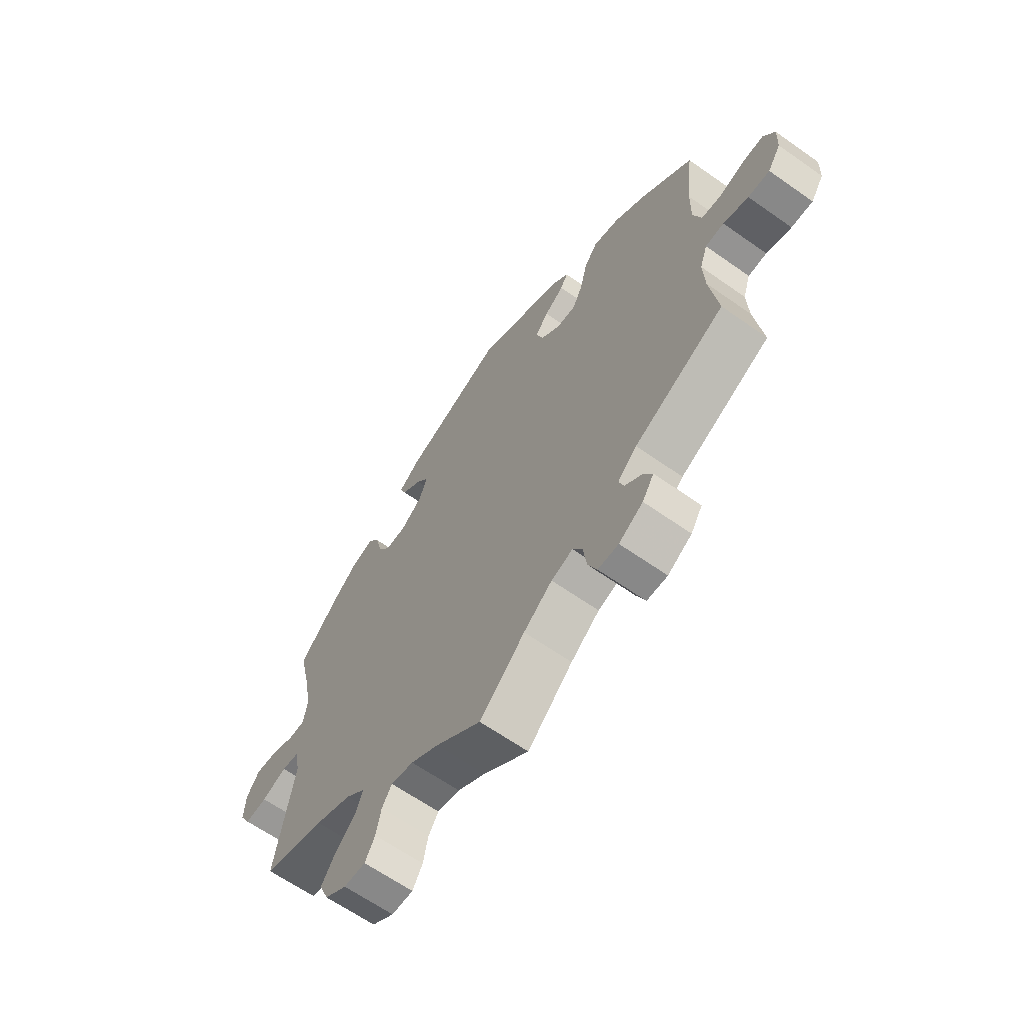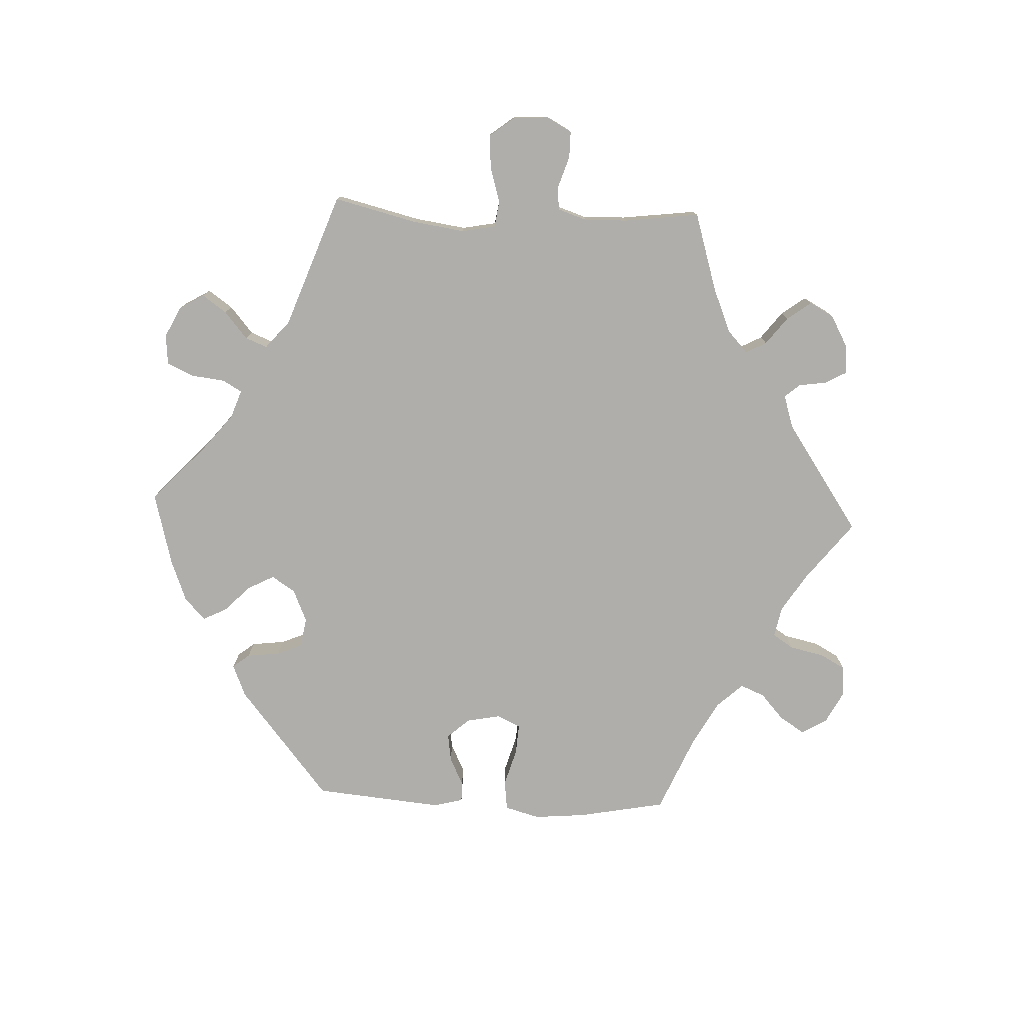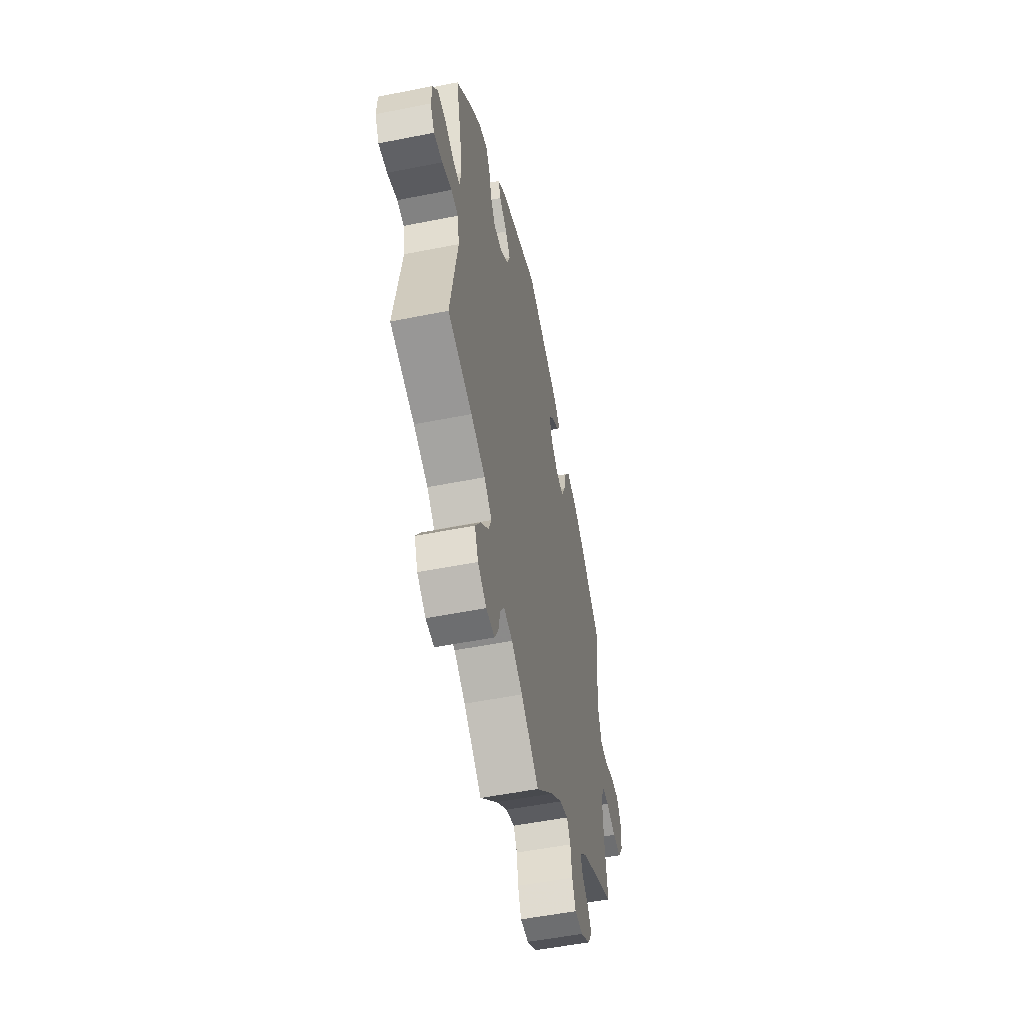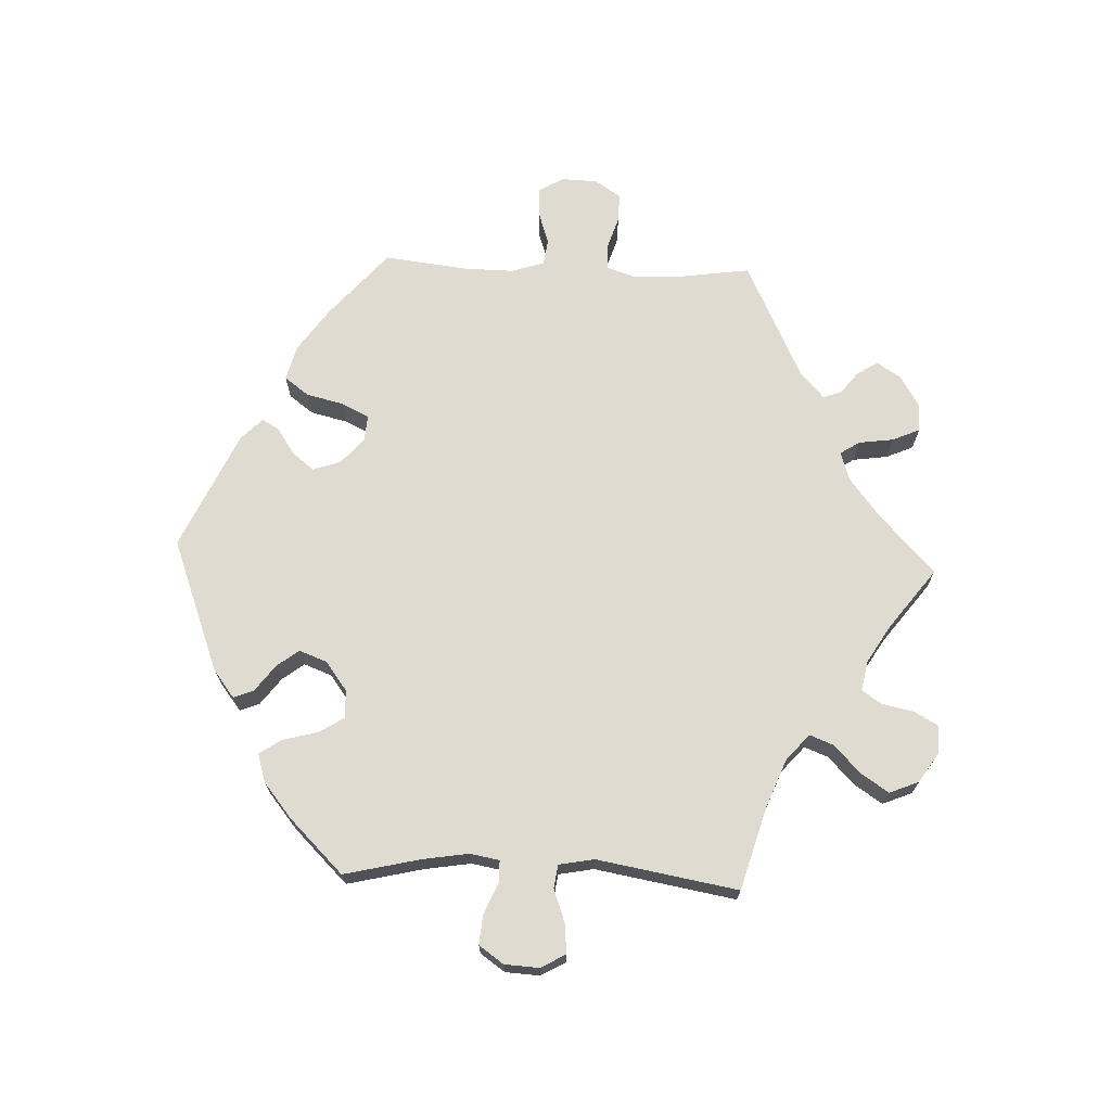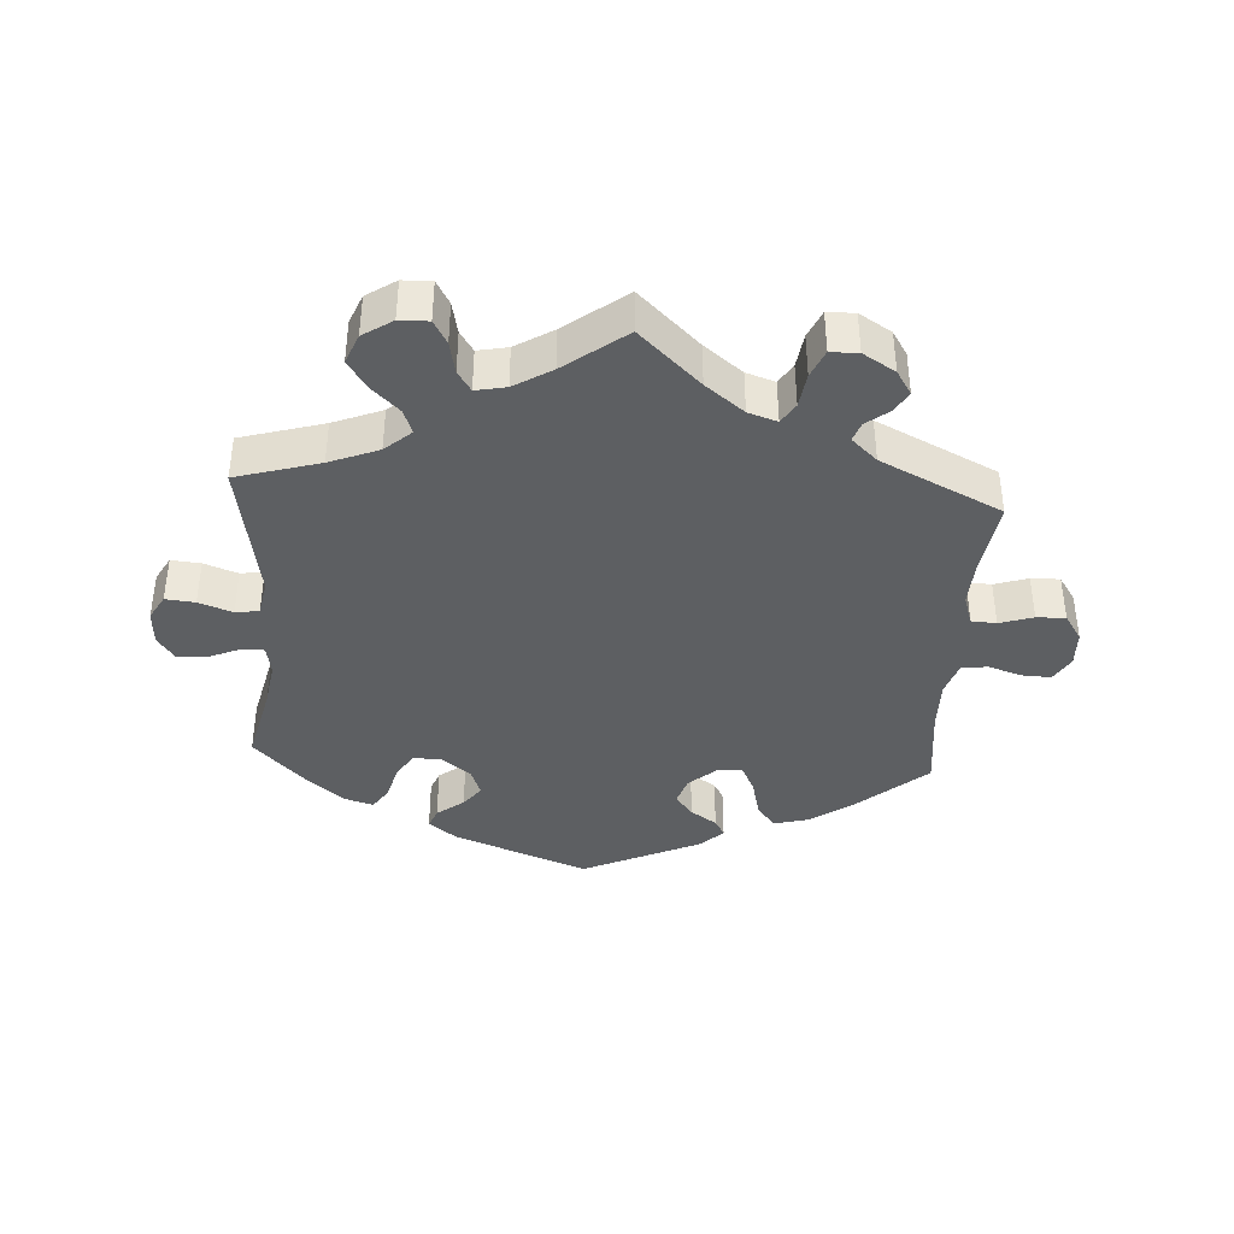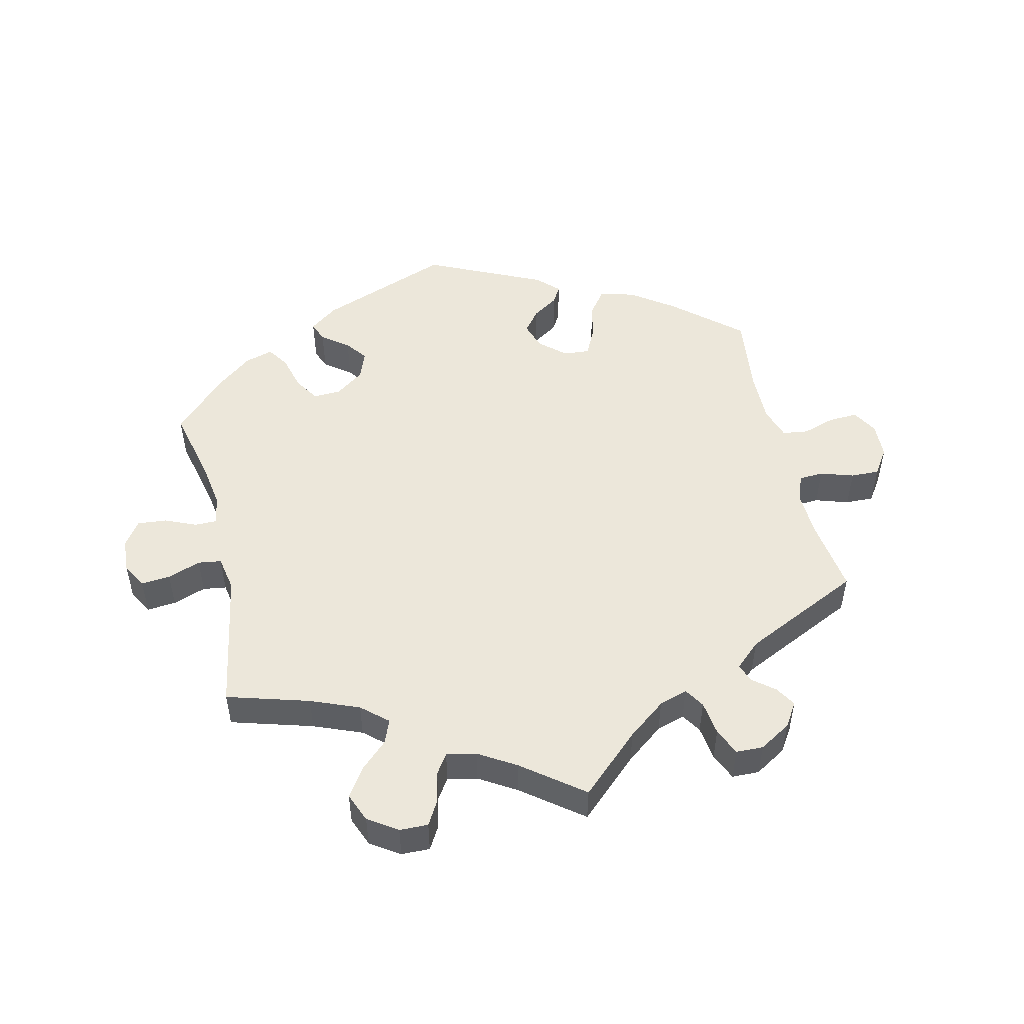
<metadata>
{"format":"obj","ext":"obj","renderer":"f3d","projection":"perspective","resolution":1024,"background":"white","views":[{"elev":-64.1,"azim":-125.4,"up":"+Z"},{"elev":-77.6,"azim":147.5,"up":"+Y"},{"elev":-52.9,"azim":102.1,"up":"+Z"},{"elev":70.1,"azim":92.3,"up":"+Y"},{"elev":-39.6,"azim":176.3,"up":"+Y"},{"elev":50.5,"azim":167.1,"up":"+Y"}]}
</metadata>
<code>
v -0.09 0.07 -0.494
v -0.147 0.07 -0.45
v -0.19 0.07 -0.436
v -0.209 0.07 -0.466
v -0.216 0.07 -0.518
v -0.234 0.07 -0.559
v -0.275 0.07 -0.56
v -0.323 0.07 -0.531
v -0.346 0.07 -0.495
v -0.327 0.07 -0.464
v -0.294 0.07 -0.438
v -0.284 0.07 -0.41
v -0.322 0.07 -0.375
v -0.501 0.07 -0.289
v -0.485 0.07 -0.176
v -0.482 0.07 -0.109
v -0.497 0.07 -0.065
v -0.534 0.07 -0.063
v -0.584 0.07 -0.079
v -0.627 0.07 -0.08
v -0.653 0.07 -0.041
v -0.655 0.07 0.013
v -0.633 0.07 0.051
v -0.589 0.07 0.049
v -0.54 0.07 0.033
v -0.501 0.07 0.038
v -0.485 0.07 0.088
v -0.486 0.07 0.163
v -0.501 0.07 0.289
v -0.4 0.07 0.376
v -0.336 0.07 0.421
v -0.283 0.07 0.435
v -0.256 0.07 0.399
v -0.242 0.07 0.342
v -0.222 0.07 0.301
v -0.183 0.07 0.304
v -0.144 0.07 0.338
v -0.13 0.07 0.38
v -0.156 0.07 0.413
v -0.195 0.07 0.439
v -0.21 0.07 0.465
v -0.177 0.07 0.497
v -0.001 0.07 0.578
v 0.199 0.07 0.502
v 0.241 0.07 0.47
v 0.229 0.07 0.44
v 0.189 0.07 0.41
v 0.164 0.07 0.377
v 0.18 0.07 0.335
v 0.223 0.07 0.303
v 0.265 0.07 0.301
v 0.289 0.07 0.339
v 0.303 0.07 0.392
v 0.325 0.07 0.425
v 0.368 0.07 0.412
v 0.42 0.07 0.37
v 0.5 0.07 0.289
v 0.473 0.07 0.174
v 0.462 0.07 0.105
v 0.47 0.07 0.061
v 0.503 0.07 0.061
v 0.55 0.07 0.081
v 0.594 0.07 0.085
v 0.62 0.07 0.048
v 0.623 0.07 -0.004
v 0.602 0.07 -0.041
v 0.558 0.07 -0.037
v 0.508 0.07 -0.019
v 0.473 0.07 -0.024
v 0.463 0.07 -0.077
v 0.5 0.07 -0.289
v 0.376 0.07 -0.325
v 0.303 0.07 -0.354
v 0.264 0.07 -0.388
v 0.278 0.07 -0.424
v 0.319 0.07 -0.463
v 0.347 0.07 -0.505
v 0.329 0.07 -0.549
v 0.285 0.07 -0.578
v 0.242 0.07 -0.579
v 0.222 0.07 -0.544
v 0.212 0.07 -0.496
v 0.192 0.07 -0.466
v 0.147 0.07 -0.475
v 0.091 0.07 -0.509
v 0 0.07 -0.578
v -0.09 0 -0.494
v -0.147 0 -0.45
v -0.19 0 -0.436
v -0.209 0 -0.466
v -0.216 0 -0.518
v -0.234 0 -0.559
v -0.275 0 -0.56
v -0.323 0 -0.531
v -0.346 0 -0.495
v -0.327 0 -0.464
v -0.294 0 -0.438
v -0.284 0 -0.41
v -0.322 0 -0.375
v -0.501 0 -0.289
v -0.485 0 -0.176
v -0.482 0 -0.109
v -0.497 0 -0.065
v -0.534 0 -0.063
v -0.584 0 -0.079
v -0.627 0 -0.08
v -0.653 0 -0.041
v -0.655 0 0.013
v -0.633 0 0.051
v -0.589 0 0.049
v -0.54 0 0.033
v -0.501 0 0.038
v -0.485 0 0.088
v -0.486 0 0.163
v -0.501 0 0.289
v -0.4 0 0.376
v -0.336 0 0.421
v -0.283 0 0.435
v -0.256 0 0.399
v -0.242 0 0.342
v -0.222 0 0.301
v -0.183 0 0.304
v -0.144 0 0.338
v -0.13 0 0.38
v -0.156 0 0.413
v -0.195 0 0.439
v -0.21 0 0.465
v -0.177 0 0.497
v -0.001 0 0.578
v 0.199 0 0.502
v 0.241 0 0.47
v 0.229 0 0.44
v 0.189 0 0.41
v 0.164 0 0.377
v 0.18 0 0.335
v 0.223 0 0.303
v 0.265 0 0.301
v 0.289 0 0.339
v 0.303 0 0.392
v 0.325 0 0.425
v 0.368 0 0.412
v 0.42 0 0.37
v 0.5 0 0.289
v 0.473 0 0.174
v 0.462 0 0.105
v 0.47 0 0.061
v 0.503 0 0.061
v 0.55 0 0.081
v 0.594 0 0.085
v 0.62 0 0.048
v 0.623 0 -0.004
v 0.602 0 -0.041
v 0.558 0 -0.037
v 0.508 0 -0.019
v 0.473 0 -0.024
v 0.463 0 -0.077
v 0.5 0 -0.289
v 0.376 0 -0.325
v 0.303 0 -0.354
v 0.264 0 -0.388
v 0.278 0 -0.424
v 0.319 0 -0.463
v 0.347 0 -0.505
v 0.329 0 -0.549
v 0.285 0 -0.578
v 0.242 0 -0.579
v 0.222 0 -0.544
v 0.212 0 -0.496
v 0.192 0 -0.466
v 0.147 0 -0.475
v 0.091 0 -0.509
v 0 0 -0.578
f 85 86 1
f 84 85 1 2
f 83 84 2 3
f 79 80 81 82
f 79 82 83
f 78 79 83
f 75 76 77 78
f 75 78 83
f 74 75 83 3
f 70 71 72
f 69 70 72 73
f 65 66 67 68
f 63 64 65 68
f 61 62 63 68
f 60 61 68 69
f 59 60 69 73
f 55 56 57 58
f 52 53 54 55
f 51 52 55 58
f 50 51 58 59
f 44 45 46 47
f 44 47 48
f 43 44 48
f 42 43 48 49
f 39 40 41 42
f 38 39 42 49
f 31 32 33 34
f 31 34 35
f 28 29 30 31
f 27 28 31 35
f 26 27 35 36
f 22 23 24 25
f 22 25 26
f 21 22 26
f 18 19 20 21
f 17 18 21 26
f 16 17 26 36
f 13 14 15
f 12 13 15 16
f 8 9 10 11
f 8 11 12
f 7 8 12
f 4 5 6 7
f 3 4 7 12
f 37 38 49 50
f 50 59 73 74
f 36 37 50 74
f 16 36 74
f 3 12 16 74
f 87 172 171
f 88 87 171 170
f 89 88 170 169
f 168 167 166 165
f 169 168 165
f 169 165 164
f 164 163 162 161
f 169 164 161
f 89 169 161 160
f 158 157 156
f 159 158 156 155
f 154 153 152 151
f 154 151 150 149
f 154 149 148 147
f 155 154 147 146
f 159 155 146 145
f 144 143 142 141
f 141 140 139 138
f 144 141 138 137
f 145 144 137 136
f 133 132 131 130
f 134 133 130
f 134 130 129
f 135 134 129 128
f 128 127 126 125
f 135 128 125 124
f 120 119 118 117
f 121 120 117
f 117 116 115 114
f 121 117 114 113
f 122 121 113 112
f 111 110 109 108
f 112 111 108
f 112 108 107
f 107 106 105 104
f 112 107 104 103
f 122 112 103 102
f 101 100 99
f 102 101 99 98
f 97 96 95 94
f 98 97 94
f 98 94 93
f 93 92 91 90
f 98 93 90 89
f 136 135 124 123
f 160 159 145 136
f 160 136 123 122
f 160 122 102
f 160 102 98 89
f 1 87 88 2
f 2 88 89 3
f 3 89 90 4
f 4 90 91 5
f 5 91 92 6
f 6 92 93 7
f 7 93 94 8
f 8 94 95 9
f 9 95 96 10
f 10 96 97 11
f 11 97 98 12
f 12 98 99 13
f 13 99 100 14
f 14 100 101 15
f 15 101 102 16
f 16 102 103 17
f 17 103 104 18
f 18 104 105 19
f 19 105 106 20
f 20 106 107 21
f 21 107 108 22
f 22 108 109 23
f 23 109 110 24
f 24 110 111 25
f 25 111 112 26
f 26 112 113 27
f 27 113 114 28
f 28 114 115 29
f 29 115 116 30
f 30 116 117 31
f 31 117 118 32
f 32 118 119 33
f 33 119 120 34
f 34 120 121 35
f 35 121 122 36
f 36 122 123 37
f 37 123 124 38
f 38 124 125 39
f 39 125 126 40
f 40 126 127 41
f 41 127 128 42
f 42 128 129 43
f 43 129 130 44
f 44 130 131 45
f 45 131 132 46
f 46 132 133 47
f 47 133 134 48
f 48 134 135 49
f 49 135 136 50
f 50 136 137 51
f 51 137 138 52
f 52 138 139 53
f 53 139 140 54
f 54 140 141 55
f 55 141 142 56
f 56 142 143 57
f 57 143 144 58
f 58 144 145 59
f 59 145 146 60
f 60 146 147 61
f 61 147 148 62
f 62 148 149 63
f 63 149 150 64
f 64 150 151 65
f 65 151 152 66
f 66 152 153 67
f 67 153 154 68
f 68 154 155 69
f 69 155 156 70
f 70 156 157 71
f 71 157 158 72
f 72 158 159 73
f 73 159 160 74
f 74 160 161 75
f 75 161 162 76
f 76 162 163 77
f 77 163 164 78
f 78 164 165 79
f 79 165 166 80
f 80 166 167 81
f 81 167 168 82
f 82 168 169 83
f 83 169 170 84
f 84 170 171 85
f 85 171 172 86
f 86 172 87 1

</code>
